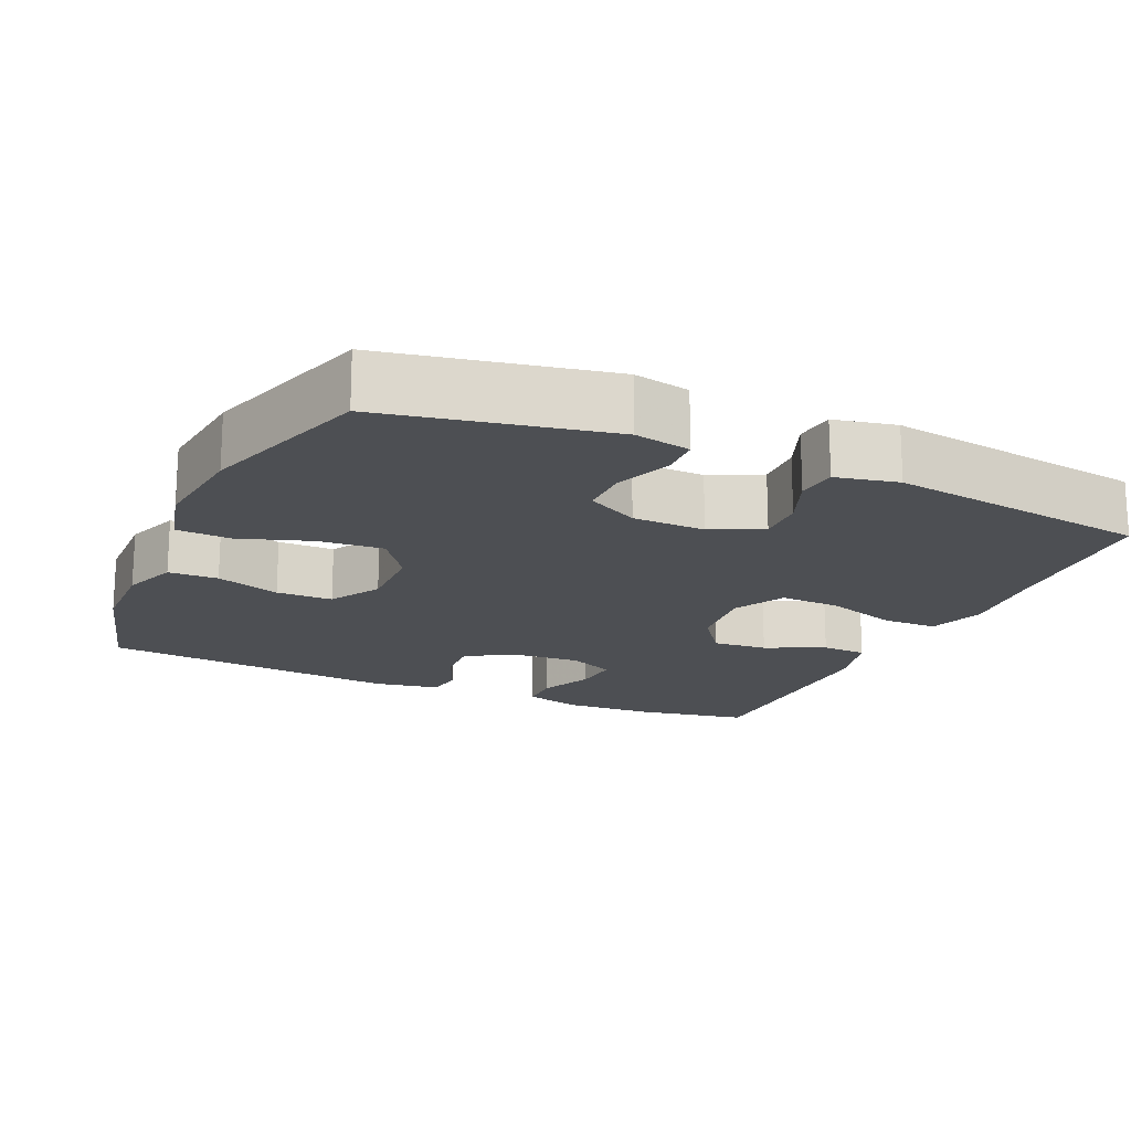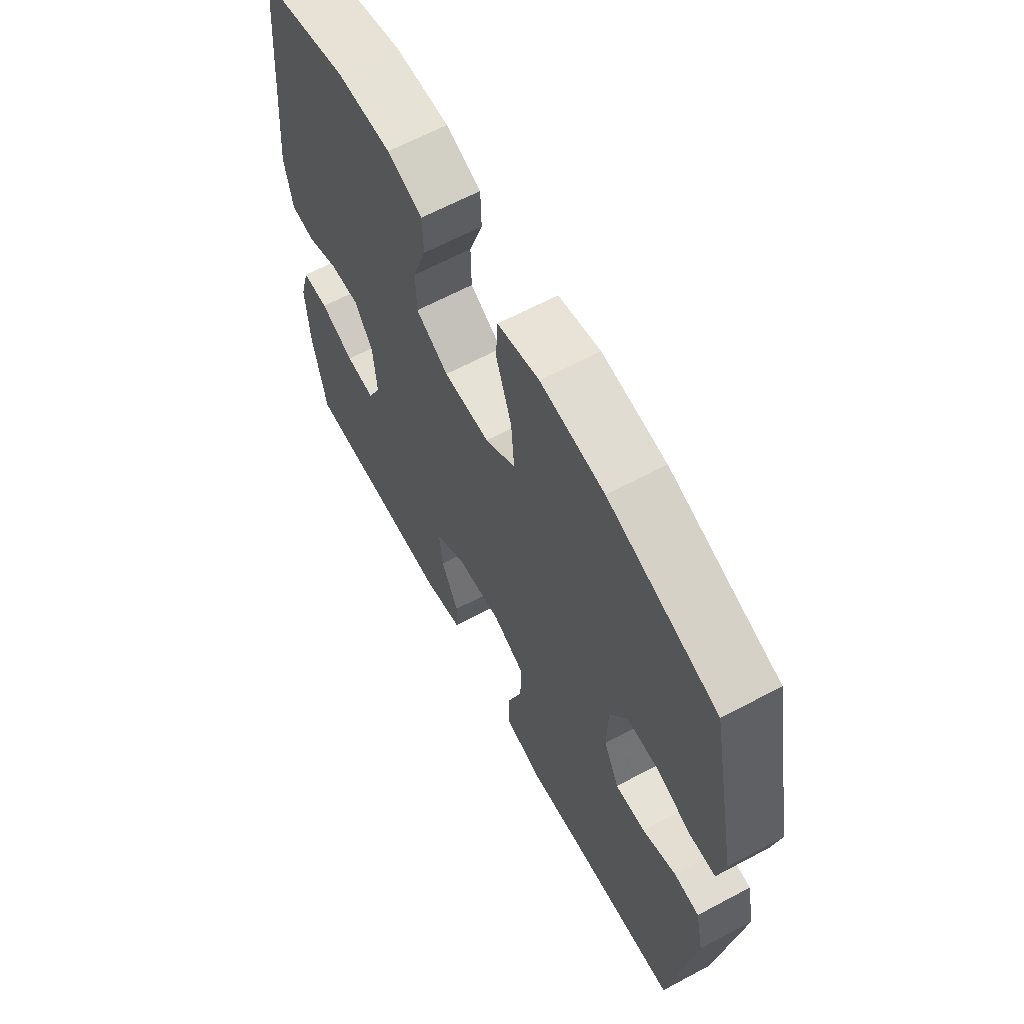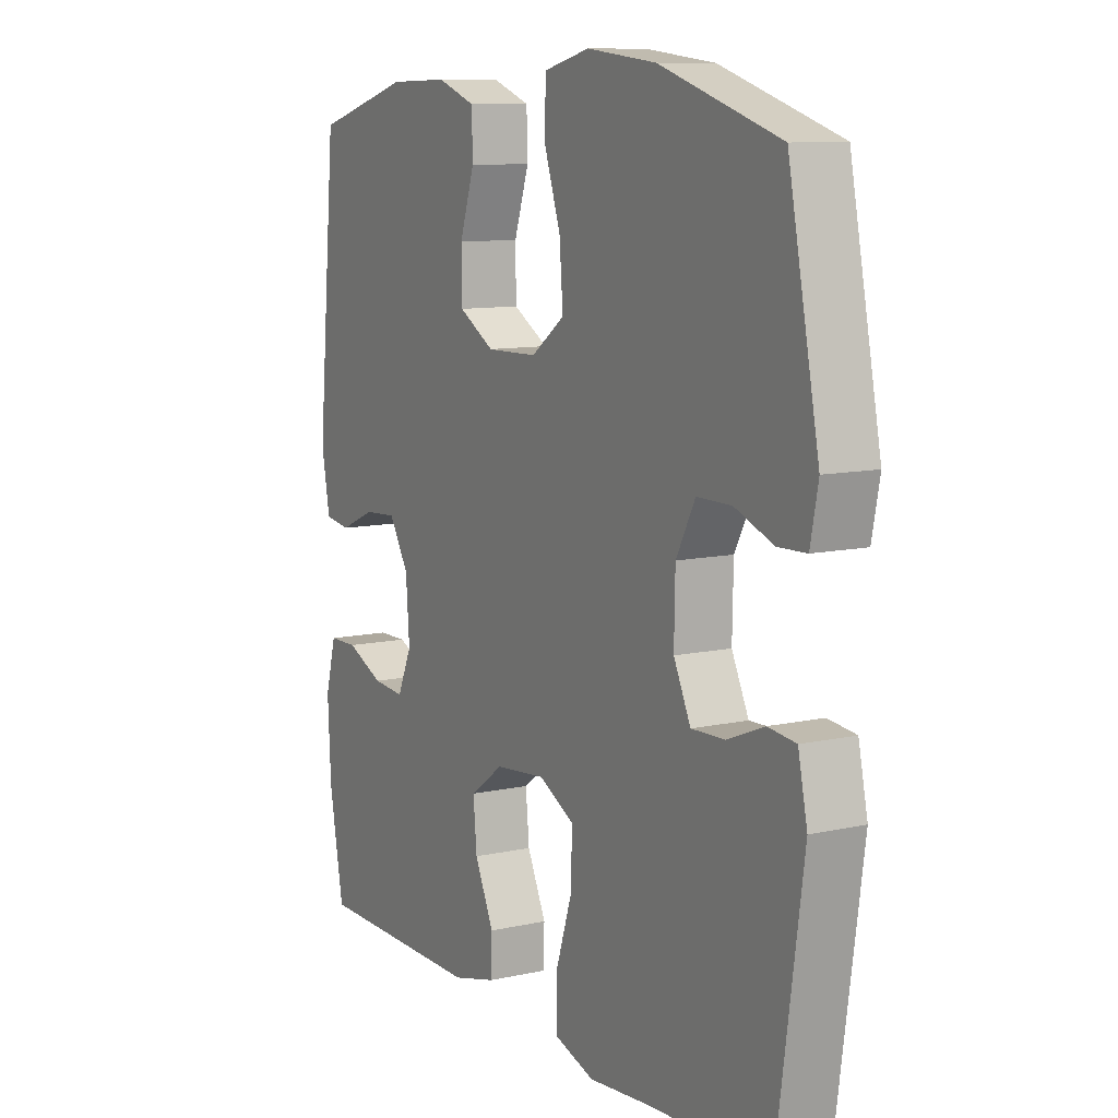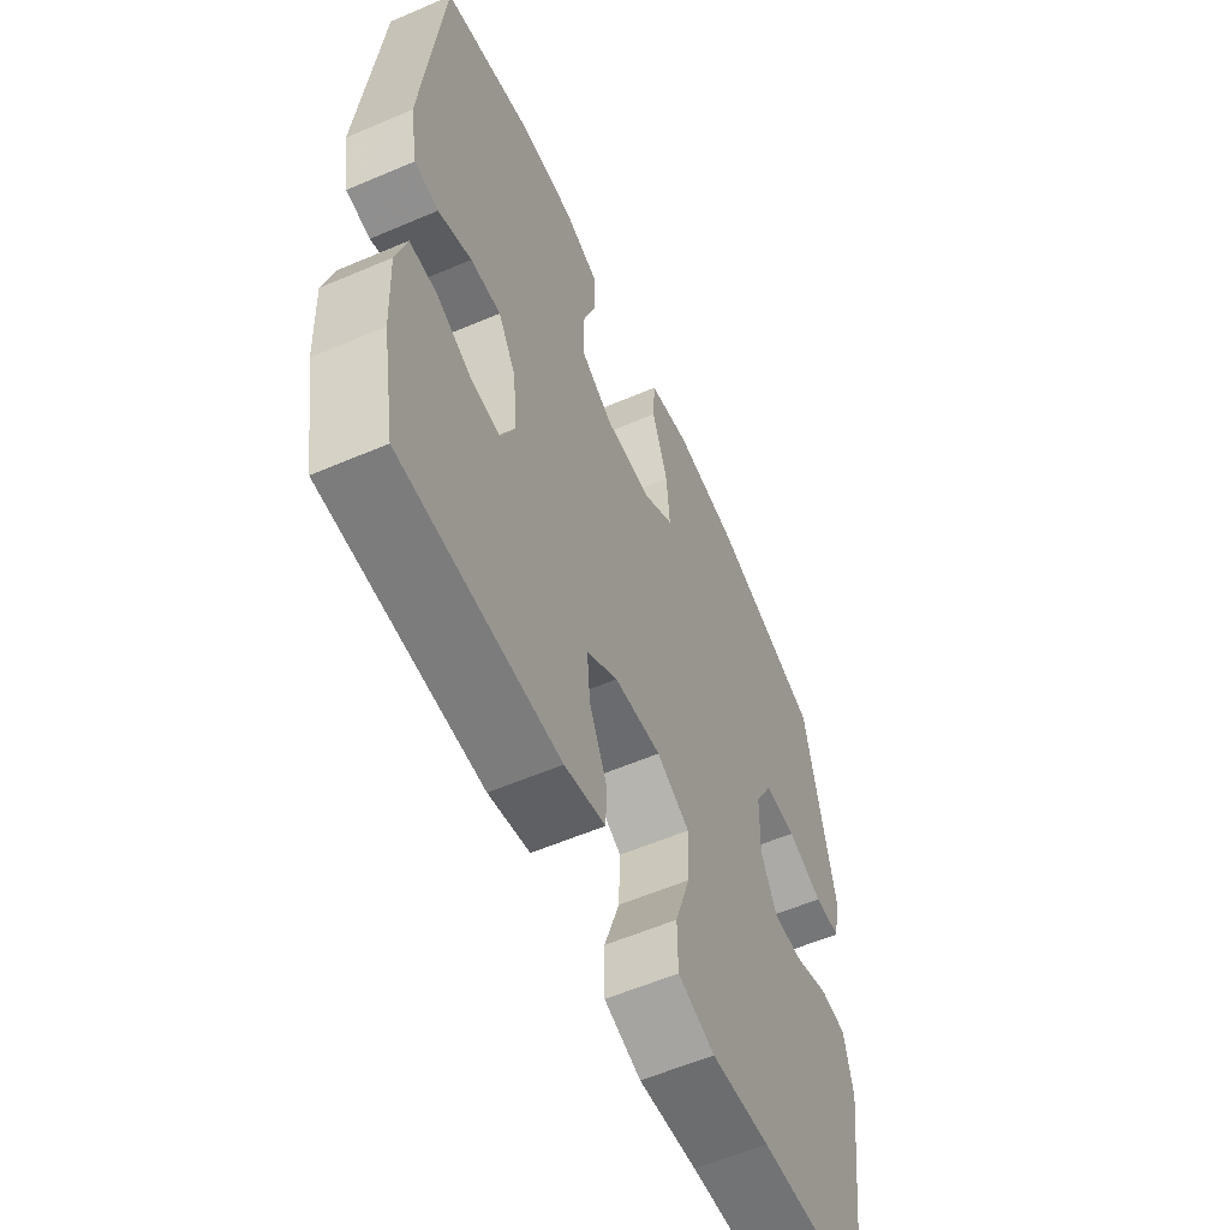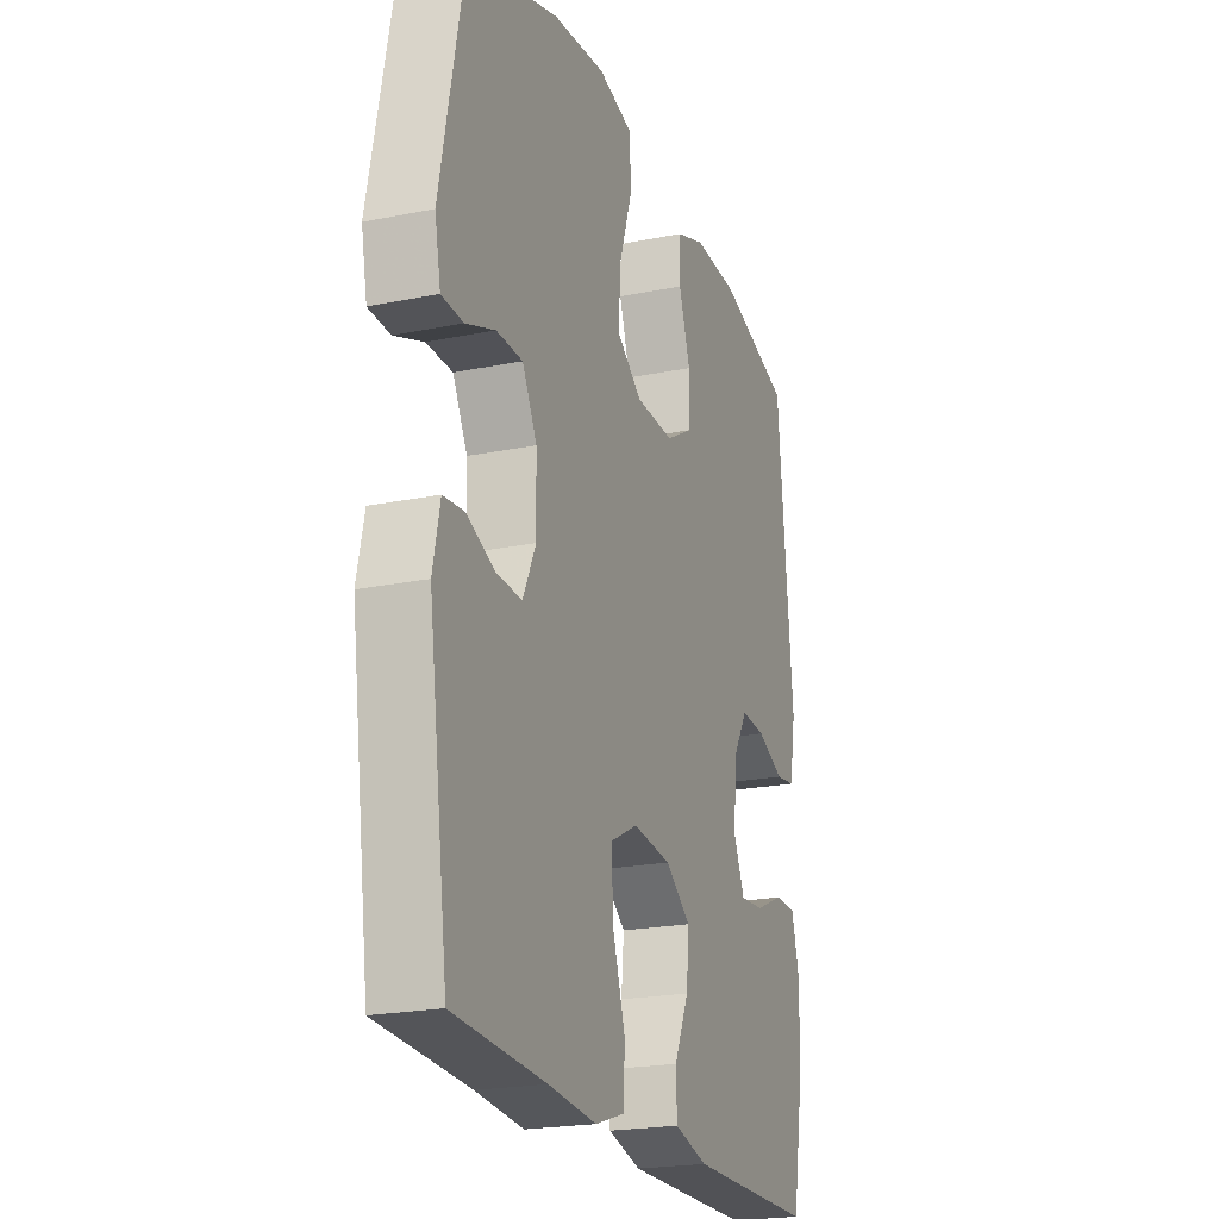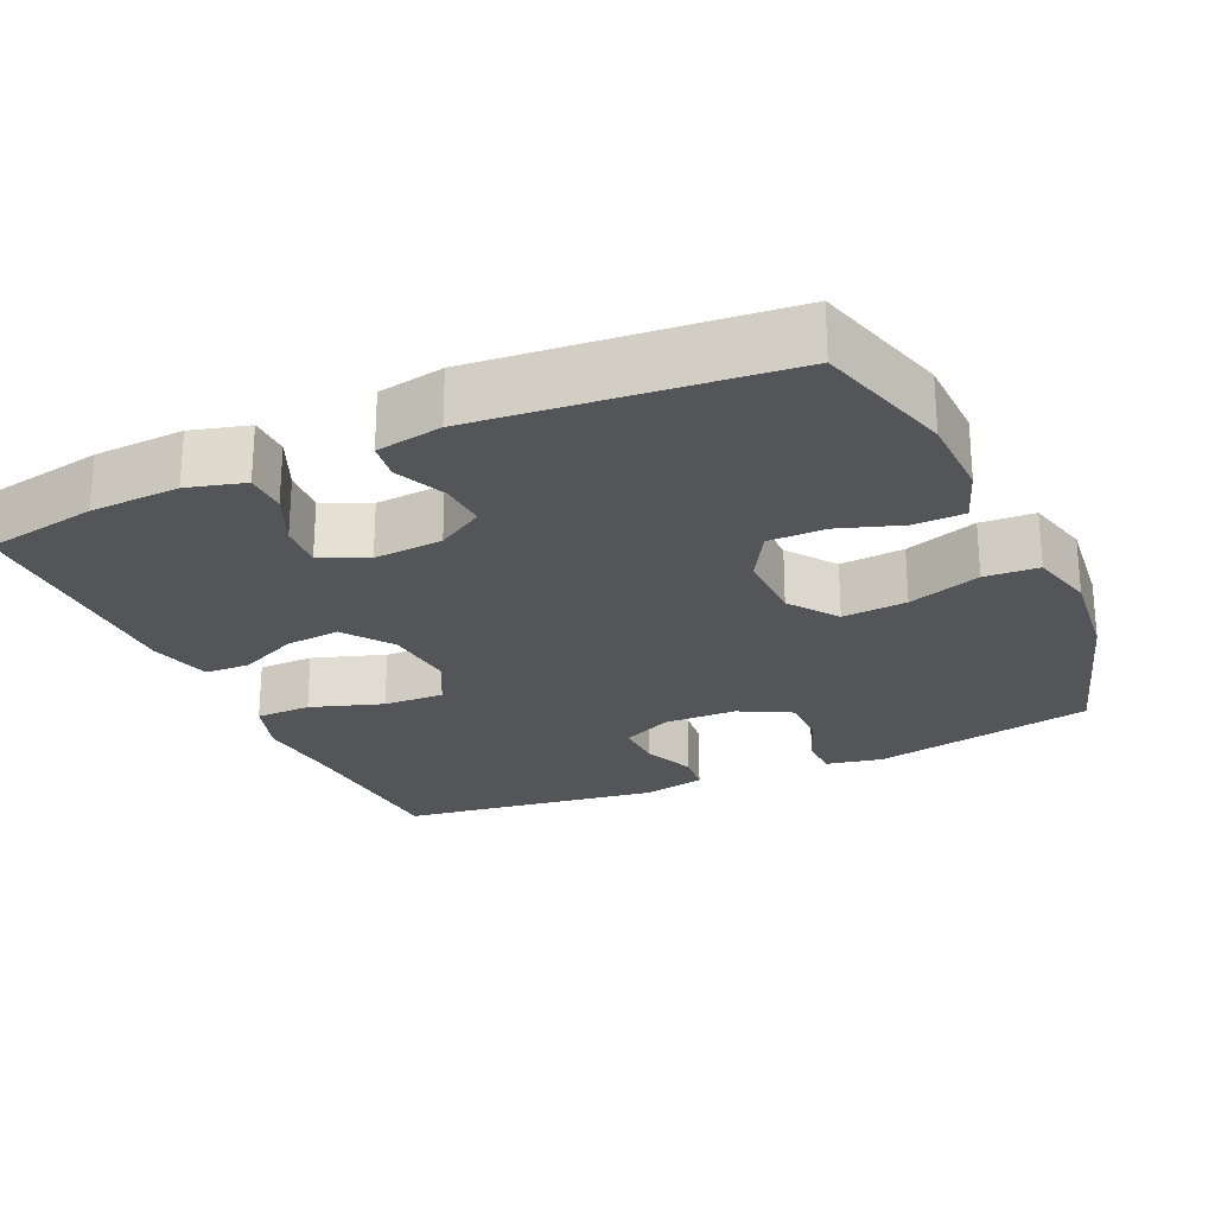
<metadata>
{"format":"obj","ext":"obj","renderer":"f3d","projection":"perspective","resolution":1024,"background":"white","views":[{"elev":-17.8,"azim":65.7,"up":"+Y"},{"elev":64.2,"azim":61.7,"up":"+Z"},{"elev":10.1,"azim":60.5,"up":"+Z"},{"elev":-58.5,"azim":-66.2,"up":"+Z"},{"elev":-21.6,"azim":109.7,"up":"+Z"},{"elev":-24.3,"azim":-65.6,"up":"+Y"}]}
</metadata>
<code>
v 0.5 0.07 0.5
v 0.56 0.07 0.199
v 0.545 0.07 0.123
v 0.49 0.07 0.121
v 0.415 0.07 0.15
v 0.348 0.07 0.15
v 0.311 0.07 0.08
v 0.309 0.07 -0.018
v 0.342 0.07 -0.087
v 0.406 0.07 -0.085
v 0.478 0.07 -0.056
v 0.532 0.07 -0.062
v 0.55 0.07 -0.146
v 0.5 0.07 -0.5
v 0.267 0.07 -0.513
v 0.145 0.07 -0.524
v 0.068 0.07 -0.499
v 0.067 0.07 -0.424
v 0.099 0.07 -0.326
v 0.102 0.07 -0.244
v 0.033 0.07 -0.208
v -0.065 0.07 -0.218
v -0.13 0.07 -0.265
v -0.123 0.07 -0.339
v -0.086 0.07 -0.419
v -0.088 0.07 -0.48
v -0.173 0.07 -0.502
v -0.5 0.07 -0.5
v -0.528 0.07 -0.347
v -0.534 0.07 -0.226
v -0.513 0.07 -0.149
v -0.457 0.07 -0.148
v -0.385 0.07 -0.18
v -0.323 0.07 -0.185
v -0.295 0.07 -0.122
v -0.302 0.07 -0.029
v -0.34 0.07 0.034
v -0.403 0.07 0.03
v -0.472 0.07 0
v -0.522 0.07 0.007
v -0.538 0.07 0.096
v -0.5 0.07 0.5
v -0.314 0.07 0.553
v -0.199 0.07 0.556
v -0.125 0.07 0.529
v -0.123 0.07 0.462
v -0.152 0.07 0.375
v -0.151 0.07 0.299
v -0.082 0.07 0.259
v 0.016 0.07 0.261
v 0.081 0.07 0.308
v 0.074 0.07 0.395
v 0.041 0.07 0.493
v 0.045 0.07 0.566
v 0.133 0.07 0.588
v 0.268 0.07 0.573
v 0.5 0 0.5
v 0.56 0 0.199
v 0.545 0 0.123
v 0.49 0 0.121
v 0.415 0 0.15
v 0.348 0 0.15
v 0.311 0 0.08
v 0.309 0 -0.018
v 0.342 0 -0.087
v 0.406 0 -0.085
v 0.478 0 -0.056
v 0.532 0 -0.062
v 0.55 0 -0.146
v 0.5 0 -0.5
v 0.267 0 -0.513
v 0.145 0 -0.524
v 0.068 0 -0.499
v 0.067 0 -0.424
v 0.099 0 -0.326
v 0.102 0 -0.244
v 0.033 0 -0.208
v -0.065 0 -0.218
v -0.13 0 -0.265
v -0.123 0 -0.339
v -0.086 0 -0.419
v -0.088 0 -0.48
v -0.173 0 -0.502
v -0.5 0 -0.5
v -0.528 0 -0.347
v -0.534 0 -0.226
v -0.513 0 -0.149
v -0.457 0 -0.148
v -0.385 0 -0.18
v -0.323 0 -0.185
v -0.295 0 -0.122
v -0.302 0 -0.029
v -0.34 0 0.034
v -0.403 0 0.03
v -0.472 0 0
v -0.522 0 0.007
v -0.538 0 0.096
v -0.5 0 0.5
v -0.314 0 0.553
v -0.199 0 0.556
v -0.125 0 0.529
v -0.123 0 0.462
v -0.152 0 0.375
v -0.151 0 0.299
v -0.082 0 0.259
v 0.016 0 0.261
v 0.081 0 0.308
v 0.074 0 0.395
v 0.041 0 0.493
v 0.045 0 0.566
v 0.133 0 0.588
v 0.268 0 0.573
f 3 4 5
f 2 3 5
f 1 2 5
f 56 1 5
f 55 56 5
f 54 55 5
f 53 54 5
f 52 53 5
f 51 52 5 6
f 50 51 6 7
f 49 50 7 8
f 48 49 8 9
f 45 46 47
f 44 45 47
f 43 44 47
f 42 43 47
f 41 42 47
f 40 41 47
f 39 40 47
f 38 39 47
f 37 38 47 48
f 36 37 48 9
f 31 32 33
f 30 31 33
f 29 30 33
f 28 29 33
f 27 28 33
f 26 27 33
f 25 26 33
f 24 25 33
f 23 24 33 34
f 22 23 34 35
f 17 18 19
f 16 17 19
f 15 16 19
f 15 19 20
f 14 15 20
f 13 14 20
f 12 13 20
f 11 12 20
f 10 11 20
f 9 10 20 21
f 22 35 36
f 21 22 36
f 9 21 36
f 61 60 59
f 61 59 58
f 61 58 57
f 61 57 112
f 61 112 111
f 61 111 110
f 61 110 109
f 61 109 108
f 62 61 108 107
f 63 62 107 106
f 64 63 106 105
f 65 64 105 104
f 103 102 101
f 103 101 100
f 103 100 99
f 103 99 98
f 103 98 97
f 103 97 96
f 103 96 95
f 103 95 94
f 104 103 94 93
f 65 104 93 92
f 89 88 87
f 89 87 86
f 89 86 85
f 89 85 84
f 89 84 83
f 89 83 82
f 89 82 81
f 89 81 80
f 90 89 80 79
f 91 90 79 78
f 75 74 73
f 75 73 72
f 75 72 71
f 76 75 71
f 76 71 70
f 76 70 69
f 76 69 68
f 76 68 67
f 76 67 66
f 77 76 66 65
f 92 91 78
f 92 78 77
f 92 77 65
f 1 57 58 2
f 2 58 59 3
f 3 59 60 4
f 4 60 61 5
f 5 61 62 6
f 6 62 63 7
f 7 63 64 8
f 8 64 65 9
f 9 65 66 10
f 10 66 67 11
f 11 67 68 12
f 12 68 69 13
f 13 69 70 14
f 14 70 71 15
f 15 71 72 16
f 16 72 73 17
f 17 73 74 18
f 18 74 75 19
f 19 75 76 20
f 20 76 77 21
f 21 77 78 22
f 22 78 79 23
f 23 79 80 24
f 24 80 81 25
f 25 81 82 26
f 26 82 83 27
f 27 83 84 28
f 28 84 85 29
f 29 85 86 30
f 30 86 87 31
f 31 87 88 32
f 32 88 89 33
f 33 89 90 34
f 34 90 91 35
f 35 91 92 36
f 36 92 93 37
f 37 93 94 38
f 38 94 95 39
f 39 95 96 40
f 40 96 97 41
f 41 97 98 42
f 42 98 99 43
f 43 99 100 44
f 44 100 101 45
f 45 101 102 46
f 46 102 103 47
f 47 103 104 48
f 48 104 105 49
f 49 105 106 50
f 50 106 107 51
f 51 107 108 52
f 52 108 109 53
f 53 109 110 54
f 54 110 111 55
f 55 111 112 56
f 56 112 57 1

</code>
